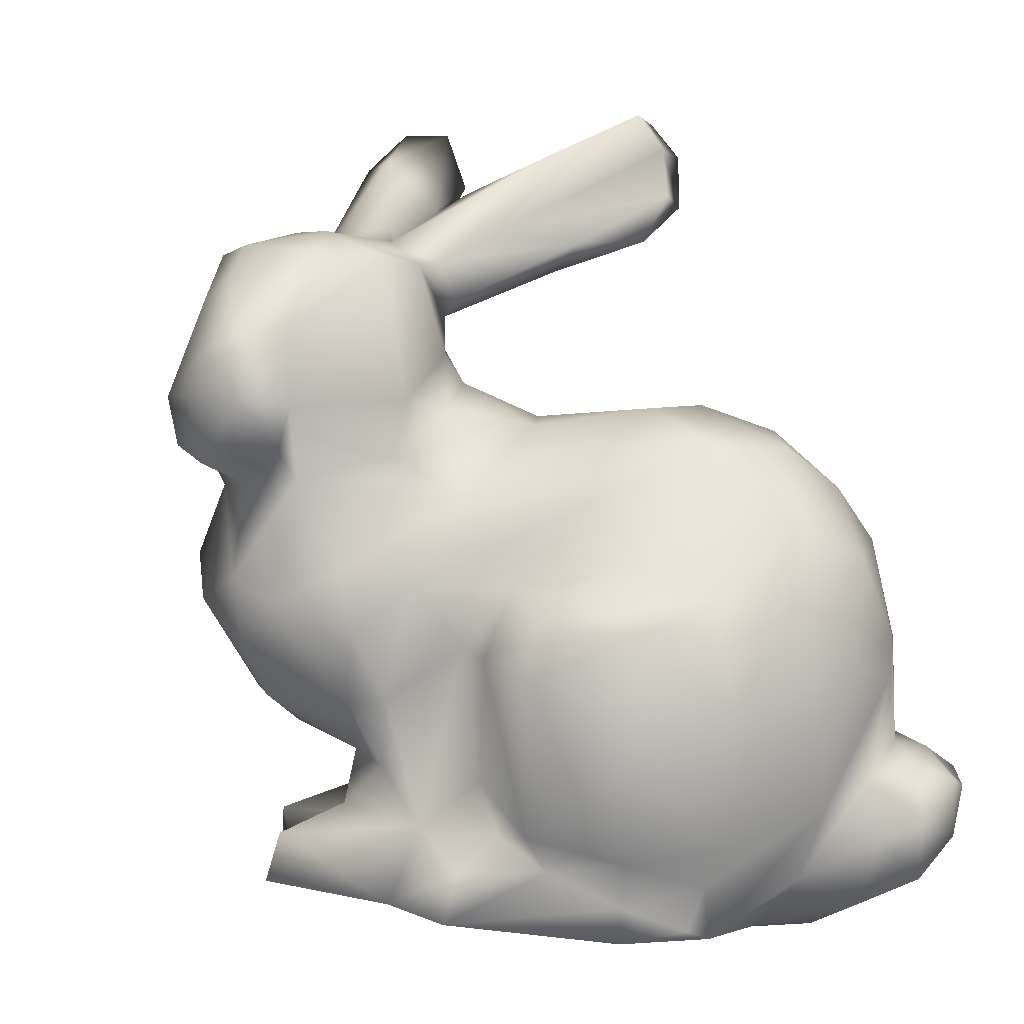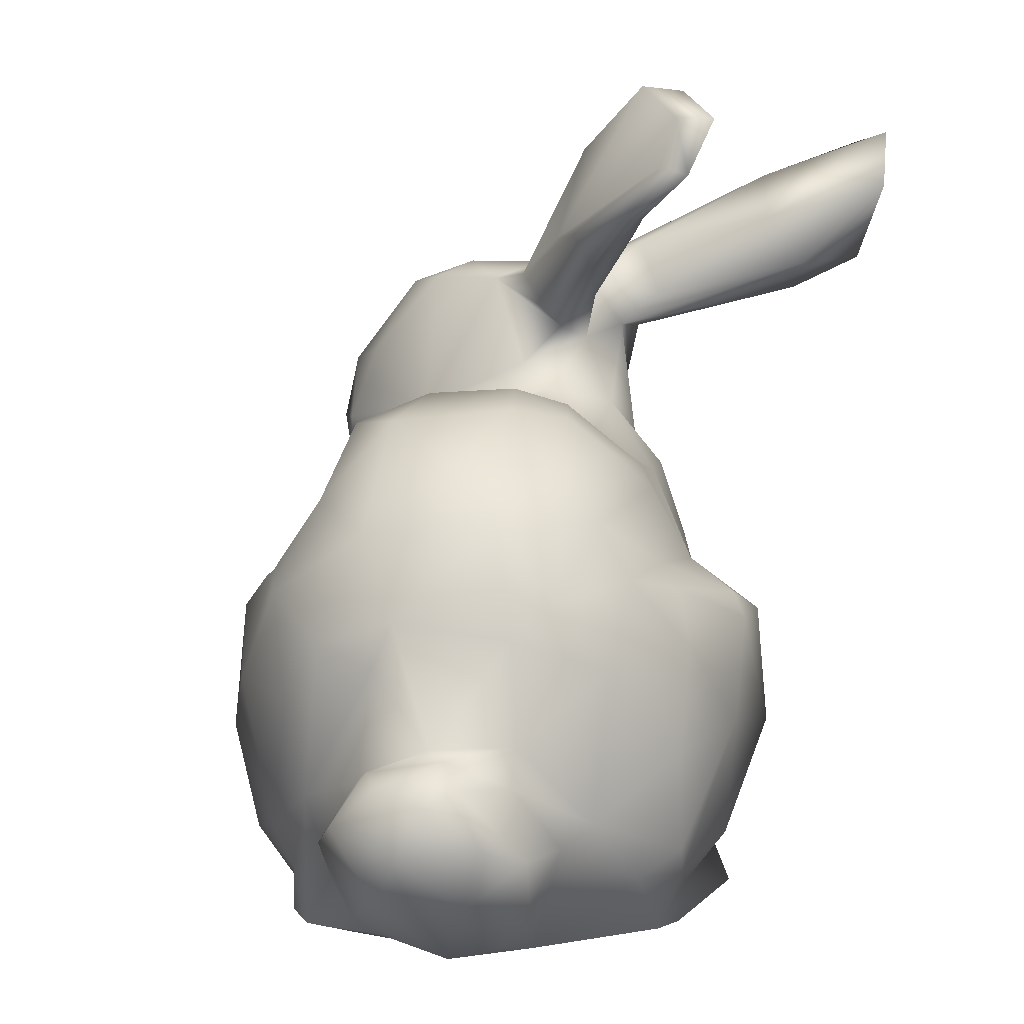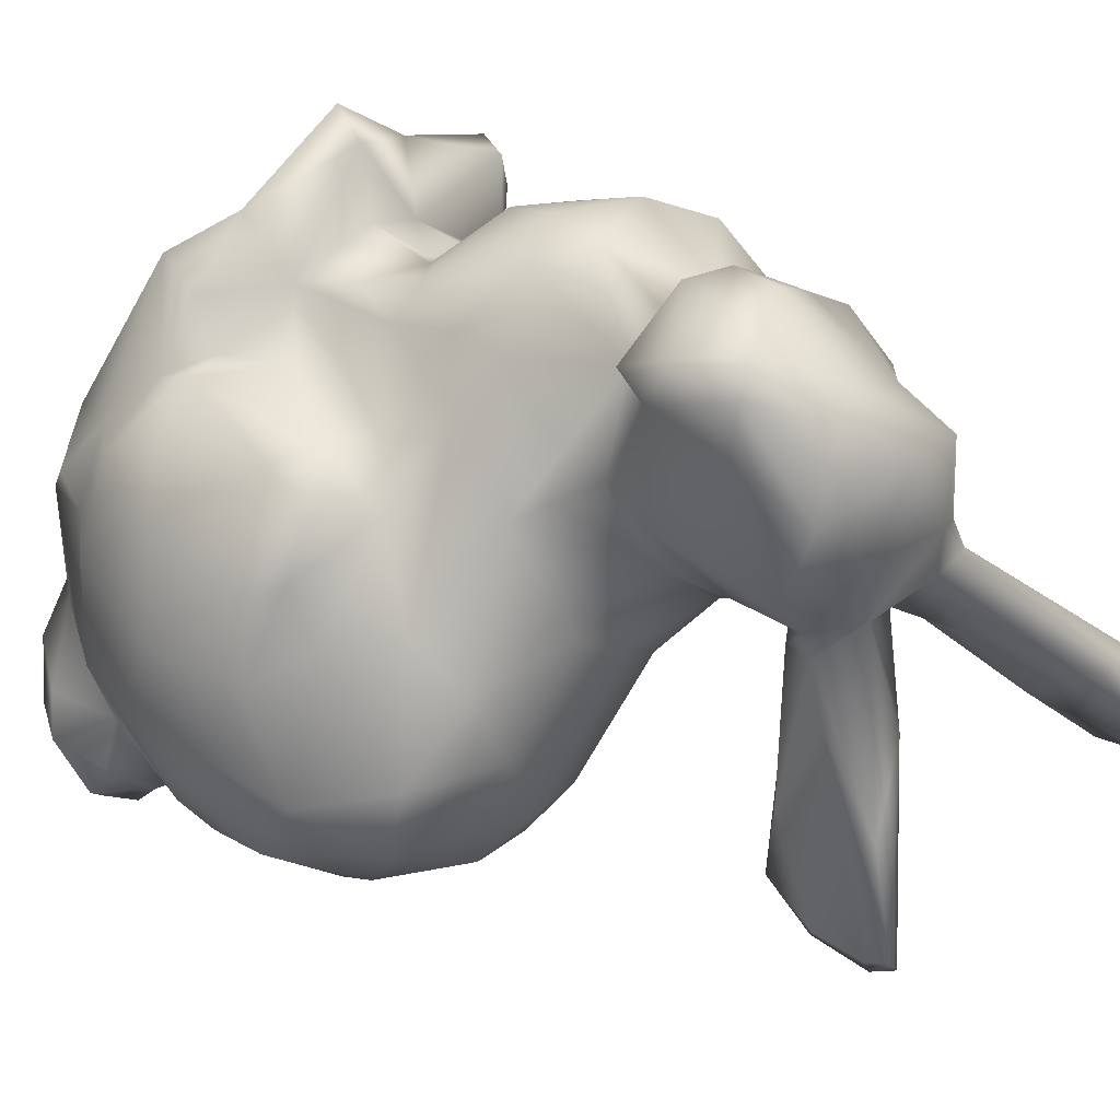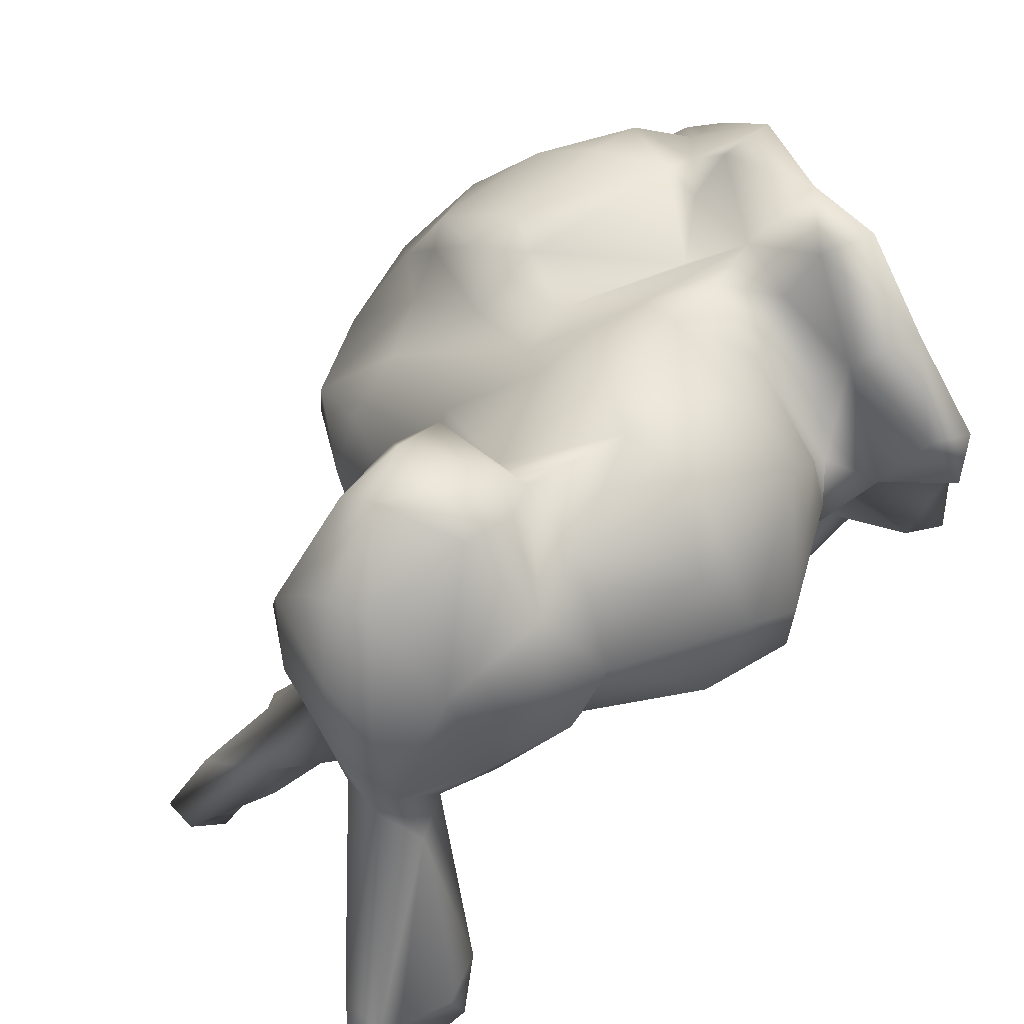
<metadata>
{"format":"obj","ext":"obj","renderer":"f3d","projection":"perspective","resolution":1024,"background":"white","views":[{"elev":4.9,"azim":-126.9,"up":"+Z"},{"elev":-2.2,"azim":-38.6,"up":"+Z"},{"elev":46.4,"azim":-40.3,"up":"+Y"},{"elev":66.9,"azim":57.7,"up":"+Y"}]}
</metadata>
<code>
v -0.1771 -0.1861 0.06069
v -0.1798 -0.17 0.08256
v -0.1574 -0.1929 0.08264
v -0.2316 -0.2684 0.1236
v -0.217 -0.2383 0.1238
v -0.2438 -0.2654 0.1266
v -0.1691 -0.1973 0.02035
v -0.1716 -0.1962 0.02925
v -0.1653 -0.2112 0.02337
v -0.1663 -0.1762 0.1261
v -0.1719 -0.179 0.1451
v -0.1638 -0.1856 0.1363
v -0.134 -0.2717 0.1943
v -0.1324 -0.2596 0.1938
v -0.1478 -0.2437 0.1861
v -0.2015 -0.1547 0.1301
v -0.2145 -0.1598 0.1289
v -0.2057 -0.1562 0.1397
v -0.2116 -0.161 0.1436
v -0.2045 -0.2196 0.1596
v -0.2092 -0.2479 0.1848
v -0.1943 -0.213 0.1642
v -0.1994 -0.1587 0.1151
v -0.2028 -0.1723 0.1583
v -0.1975 -0.167 0.1552
v -0.2085 -0.1816 0.1614
v -0.1962 -0.1993 0.03141
v -0.1988 -0.2033 0.03654
v -0.1844 -0.2099 0.04445
v -0.1831 -0.2575 0.07816
v -0.1765 -0.2479 0.08508
v -0.1891 -0.2634 0.08686
v -0.2142 -0.1727 0.1446
v -0.2722 -0.2999 0.07305
v -0.2712 -0.2936 0.09604
v -0.2886 -0.2826 0.07661
v -0.1727 -0.1804 0.1611
v -0.168 -0.2066 0.1593
v -0.2728 -0.3054 0.03045
v -0.284 -0.3045 0.03289
v -0.2829 -0.2991 0.02178
v -0.1475 -0.2561 0.163
v -0.1362 -0.264 0.1648
v -0.138 -0.2747 0.1805
v -0.2673 -0.2995 0.02026
v -0.2303 -0.227 0.1226
v -0.2509 -0.2445 0.1267
v -0.2186 -0.1841 0.06171
v -0.2095 -0.1701 0.08403
v -0.1972 -0.1697 0.07515
v -0.2847 -0.2333 0.08708
v -0.2703 -0.2256 0.09386
v -0.2726 -0.2131 0.0869
v -0.2112 -0.2811 0.1868
v -0.2128 -0.2719 0.195
v -0.2061 -0.2341 0.1662
v -0.2168 -0.2126 0.1262
v -0.2051 -0.2204 0.1382
v -0.2188 -0.2001 0.1283
v -0.2242 -0.1813 0.07887
v -0.2857 -0.2576 0.0245
v -0.29 -0.2717 0.01767
v -0.2978 -0.2707 0.03331
v -0.2029 -0.2693 0.1812
v -0.2074 -0.2893 0.1857
v -0.2119 -0.2858 0.1732
v -0.2272 -0.1884 0.0634
v -0.2216 -0.1805 0.09199
v -0.27 -0.2986 0.05237
v -0.284 -0.2887 0.05173
v -0.2544 -0.2293 0.1194
v -0.2079 -0.1778 0.1109
v -0.2906 -0.2739 0.04526
v -0.1723 -0.2322 0.1564
v -0.1835 -0.2203 0.1594
v -0.1762 -0.2231 0.1491
v -0.2346 -0.2045 0.107
v -0.1847 -0.229 0.1292
v -0.1747 -0.2264 0.1216
v -0.2918 -0.233 0.0651
v -0.294 -0.2484 0.08278
v -0.2186 -0.1966 0.1165
v -0.258 -0.2036 0.03575
v -0.2593 -0.2083 0.02796
v -0.2762 -0.2157 0.03163
v -0.2862 -0.254 0.102
v -0.2582 -0.2199 0.1063
v -0.271 -0.245 0.119
v -0.1907 -0.2267 0.1447
v -0.1935 -0.2332 0.1539
v -0.1979 -0.2255 0.1469
v -0.2695 -0.2207 0.02014
v -0.2297 -0.1957 0.03444
v -0.2121 -0.1874 0.03812
v -0.21 -0.1716 0.03283
v -0.2231 -0.1901 0.04777
v -0.2319 -0.1925 0.08818
v -0.2301 -0.1869 0.01836
v -0.2087 -0.2499 0.1575
v -0.2077 -0.2663 0.1668
v -0.2173 -0.27 0.1647
v -0.2019 -0.2256 0.1505
v -0.2068 -0.2118 0.1591
v -0.2814 -0.2141 0.05406
v -0.2723 -0.2077 0.04526
v -0.2401 -0.2004 0.07528
v -0.2882 -0.3036 0.04469
v -0.2948 -0.2995 0.04173
v -0.2375 -0.2063 0.04448
v -0.1424 -0.2484 0.1585
v -0.2796 -0.2154 0.08036
v -0.1895 -0.1561 0.1294
v -0.1736 -0.1711 0.1227
v -0.1641 -0.191 0.1129
v -0.1643 -0.2116 0.1388
v -0.2508 -0.2059 0.08893
v -0.3016 -0.2797 0.03705
v -0.2959 -0.2843 0.0477
v -0.1731 -0.2266 0.169
v -0.1557 -0.253 0.1738
v -0.2489 -0.1922 0.0278
v -0.2489 -0.2035 0.03464
v -0.2746 -0.2634 0.1183
v -0.1985 -0.1921 0.1663
v -0.2528 -0.307 0.06695
v -0.2637 -0.1984 0.07098
v -0.1626 -0.2015 0.1413
v -0.2547 -0.2781 0.1207
v -0.2652 -0.2883 0.01174
v -0.2637 -0.2021 0.08259
v -0.2801 -0.2353 0.02466
v -0.2779 -0.2324 0.01499
v -0.295 -0.2856 0.02229
v -0.2865 -0.237 0.03395
v -0.2193 -0.1692 0.1277
v -0.2495 -0.2995 0.09677
v -0.2632 -0.303 0.08035
v -0.2145 -0.2798 0.1759
v -0.1739 -0.2426 0.0983
v -0.2964 -0.2949 0.031
v -0.293 -0.2588 0.04163
v -0.2785 -0.238 0.0127
v -0.2176 -0.1672 0.1181
v -0.2157 -0.2515 0.1642
v -0.295 -0.2542 0.05998
v -0.1864 -0.2557 0.03492
v -0.1826 -0.2636 0.04822
v -0.187 -0.2664 0.02729
v -0.2135 -0.1977 0.1606
v -0.2889 -0.2729 0.09445
v -0.2486 -0.1886 0.01727
v -0.2911 -0.2794 0.06761
v -0.295 -0.2658 0.07219
v -0.2865 -0.2962 0.04994
v -0.227 -0.278 0.009958
v -0.2023 -0.2652 0.01237
v -0.177 -0.256 0.01413
v -0.1381 -0.2439 0.1839
v -0.2989 -0.2927 0.04448
v -0.2701 -0.2765 0.00856
v -0.1725 -0.2509 0.02521
v -0.2691 -0.2207 0.01228
v -0.1683 -0.2202 0.1498
v -0.1618 -0.2197 0.1577
v -0.2081 -0.2801 0.1932
v -0.1984 -0.1705 0.1098
v -0.183 -0.1741 0.1087
v -0.1849 -0.2358 0.03439
v -0.1916 -0.2423 0.0363
v -0.2357 -0.296 0.02397
v -0.2518 -0.3006 0.03637
v -0.2582 -0.2982 0.03165
v -0.1381 -0.2568 0.1668
v -0.2311 -0.3036 0.04936
v -0.227 -0.2997 0.03001
v -0.2701 -0.297 0.04417
v -0.2443 -0.3034 0.08509
v -0.2731 -0.2569 0.01181
v -0.2065 -0.1942 0.04882
v -0.2473 -0.2757 0.008721
v -0.1894 -0.1658 0.1508
v -0.187 -0.178 0.1632
v -0.2248 -0.2898 0.01241
v -0.2207 -0.2928 0.02407
v -0.1823 -0.2519 0.07298
v -0.179 -0.1966 0.1664
v -0.2075 -0.2496 0.1199
v -0.203 -0.2272 0.1314
v -0.178 -0.2113 0.1652
v -0.1684 -0.2115 0.1635
v -0.2073 -0.1695 0.02179
v -0.1898 -0.1875 0.0199
v -0.185 -0.2791 0.07959
v -0.1794 -0.2748 0.06497
v -0.2725 -0.2813 0.1086
v -0.1955 -0.2336 0.1758
v -0.2562 -0.2915 0.1084
v -0.19 -0.1582 0.1186
v -0.168 -0.176 0.09183
v -0.2531 -0.1962 0.07454
v -0.2395 -0.2342 0.01702
v -0.2226 -0.2241 0.01882
v -0.1896 -0.2345 0.02092
v -0.1966 -0.2508 0.1662
v -0.1954 -0.2494 0.1757
v -0.1964 -0.1681 0.08851
v -0.2221 -0.2721 0.01619
v -0.1705 -0.2543 0.01589
v -0.2067 -0.2762 0.01114
v -0.1919 -0.2521 0.1115
v -0.2411 -0.2799 0.1196
v -0.1392 -0.2558 0.179
v -0.2357 -0.2552 0.01116
v -0.1879 -0.2473 0.05514
v -0.1726 -0.2272 0.01725
v -0.2471 -0.2449 0.01234
v -0.2611 -0.2344 0.01681
v -0.2348 -0.2879 0.1116
v -0.224 -0.2002 0.01617
v -0.1562 -0.2131 0.09344
v -0.1663 -0.2154 0.1167
v -0.2077 -0.2799 0.02049
v -0.1751 -0.2066 0.05203
v -0.1586 -0.2058 0.07037
v -0.1577 -0.2215 0.07151
v -0.1766 -0.218 0.03515
v -0.177 -0.2225 0.0509
v -0.1598 -0.1968 0.1243
v -0.189 -0.2262 0.1594
v -0.2239 -0.2958 0.08363
v -0.2273 -0.3026 0.07161
v -0.2033 -0.2939 0.07745
v -0.2248 -0.2917 0.08904
v -0.2076 -0.2651 0.1118
v -0.2034 -0.2906 0.0831
v -0.245 -0.2082 0.02023
v -0.2032 -0.2768 0.09068
v -0.2226 -0.2857 0.1052
v -0.1789 -0.2402 0.1143
v -0.1657 -0.2285 0.1033
v -0.1758 -0.2392 0.06674
v -0.1664 -0.2375 0.07528
v -0.2083 -0.2964 0.05576
v -0.1964 -0.2804 0.03032
v -0.1837 -0.2805 0.05487
v -0.1969 -0.2225 0.01571
v -0.2281 -0.2048 0.02039
v -0.2159 -0.2194 0.01643
v -0.1955 -0.1775 0.06136
v -0.2497 -0.2063 0.01456
v -0.2692 -0.2403 0.01044
v -0.2499 -0.1995 0.01496
v -0.2634 -0.2572 0.009079
v -0.1806 -0.1952 0.05173
v -0.1915 -0.2001 0.01791
v -0.1803 -0.24 0.01593
v -0.1885 -0.2479 0.01994
f 1 2 3
f 4 5 6
f 7 8 9
f 10 11 12
f 13 14 15
f 16 17 18
f 17 19 18
f 20 21 22
f 16 23 17
f 19 24 25
f 26 24 19
f 27 28 29
f 30 31 32
f 19 33 26
f 34 35 36
f 11 37 38
f 39 40 41
f 42 43 44
f 39 41 45
f 5 46 47
f 48 49 50
f 51 52 53
f 54 55 56
f 57 58 59
f 48 60 49
f 61 62 63
f 64 65 66
f 67 60 48
f 60 68 49
f 69 34 70
f 47 46 71
f 49 68 72
f 63 73 61
f 74 75 76
f 57 77 46
f 76 78 79
f 80 81 51
f 72 77 82
f 83 84 85
f 68 77 72
f 51 86 52
f 87 52 88
f 89 90 91
f 84 92 85
f 93 94 95
f 93 96 94
f 97 68 60
f 95 98 93
f 97 60 67
f 99 100 101
f 56 21 20
f 51 81 86
f 97 77 68
f 91 102 103
f 85 104 105
f 96 93 67
f 93 106 67
f 107 108 40
f 93 109 106
f 67 106 97
f 110 43 42
f 111 51 53
f 112 11 113
f 97 87 77
f 114 113 10
f 100 64 66
f 76 79 115
f 80 51 111
f 116 97 106
f 73 117 118
f 97 116 87
f 63 117 73
f 15 119 120
f 47 71 88
f 95 94 27
f 121 84 122
f 6 47 123
f 22 124 103
f 69 125 34
f 83 105 126
f 71 77 87
f 84 83 122
f 11 38 127
f 6 123 128
f 45 41 129
f 76 110 42
f 123 47 88
f 104 111 126
f 80 111 104
f 111 53 130
f 130 126 111
f 87 88 71
f 83 85 105
f 104 126 105
f 131 92 132
f 117 63 133
f 134 80 104
f 19 135 33
f 136 35 137
f 138 54 56
f 135 59 33
f 31 139 32
f 40 108 140
f 131 141 134
f 141 131 142
f 72 135 143
f 144 101 138
f 72 82 135
f 134 85 131
f 91 99 102
f 135 82 59
f 41 140 133
f 132 142 131
f 101 144 99
f 17 135 19
f 134 145 80
f 134 141 145
f 146 147 148
f 33 59 149
f 77 71 46
f 145 81 80
f 81 150 86
f 61 141 142
f 151 121 98
f 73 152 141
f 73 141 61
f 153 150 81
f 70 154 69
f 151 84 121
f 133 63 62
f 117 133 140
f 20 103 102
f 155 156 157
f 158 15 14
f 34 137 35
f 134 104 85
f 151 92 84
f 58 89 91
f 40 140 41
f 117 140 159
f 141 153 145
f 141 152 153
f 86 123 88
f 92 131 85
f 91 103 58
f 129 41 160
f 161 146 148
f 153 81 145
f 57 59 82
f 152 73 70
f 36 35 150
f 144 20 102
f 144 56 20
f 100 66 101
f 92 151 162
f 56 55 21
f 99 144 102
f 110 163 164
f 65 165 54
f 138 56 144
f 166 113 167
f 168 169 161
f 65 54 66
f 120 119 74
f 76 115 163
f 170 171 172
f 43 110 173
f 125 171 174
f 54 138 66
f 42 120 74
f 175 171 170
f 176 172 171
f 136 137 177
f 152 36 153
f 142 178 61
f 29 28 179
f 170 172 180
f 171 125 69
f 171 175 174
f 44 120 42
f 181 182 37
f 183 170 180
f 70 34 36
f 40 39 107
f 125 137 34
f 163 110 76
f 36 150 153
f 58 103 59
f 140 108 159
f 103 149 59
f 184 170 183
f 160 41 133
f 152 70 36
f 185 31 30
f 13 120 44
f 118 117 159
f 33 149 26
f 107 154 108
f 108 154 159
f 159 154 118
f 154 70 118
f 70 73 118
f 167 113 114
f 103 124 149
f 186 37 182
f 6 5 47
f 187 188 5
f 149 124 26
f 96 48 179
f 20 22 103
f 189 186 22
f 5 188 46
f 124 186 182
f 15 190 189
f 188 58 57
f 182 25 24
f 188 57 46
f 11 181 37
f 191 95 192
f 95 27 192
f 17 143 135
f 193 194 30
f 35 195 150
f 75 119 189
f 13 15 120
f 22 186 124
f 124 182 26
f 196 75 22
f 123 86 150
f 26 182 24
f 195 123 150
f 55 196 21
f 189 22 75
f 77 57 82
f 197 195 35
f 94 28 27
f 197 128 195
f 198 112 113
f 119 15 189
f 195 128 123
f 2 199 3
f 12 11 127
f 116 53 52
f 112 181 11
f 200 116 106
f 190 15 158
f 201 202 203
f 204 205 64
f 76 42 74
f 200 126 130
f 121 93 98
f 50 49 206
f 109 83 200
f 18 25 181
f 116 130 53
f 16 18 112
f 138 101 66
f 126 200 83
f 121 122 93
f 7 192 8
f 2 167 199
f 109 200 106
f 155 207 156
f 25 182 181
f 2 206 167
f 122 83 109
f 200 130 116
f 208 209 157
f 27 8 192
f 93 122 109
f 22 21 196
f 198 16 112
f 32 139 210
f 50 206 2
f 172 45 180
f 18 181 112
f 6 211 4
f 23 143 17
f 43 212 13
f 13 212 14
f 173 212 43
f 14 212 158
f 173 164 212
f 155 180 213
f 147 185 194
f 185 30 194
f 137 125 177
f 164 158 212
f 147 214 185
f 87 116 52
f 161 208 215
f 119 75 74
f 216 217 201
f 169 146 161
f 147 146 214
f 164 173 110
f 28 94 179
f 146 169 214
f 197 136 218
f 113 11 10
f 151 98 219
f 38 37 186
f 164 190 158
f 196 165 205
f 199 167 114
f 163 38 164
f 3 114 220
f 114 221 220
f 222 209 208
f 163 127 38
f 164 38 190
f 223 224 225
f 226 29 227
f 228 12 127
f 196 205 229
f 221 114 228
f 186 190 38
f 199 114 3
f 27 226 8
f 226 27 29
f 114 10 228
f 10 12 228
f 230 231 232
f 55 54 165
f 177 233 136
f 233 177 230
f 187 234 210
f 197 218 211
f 233 230 235
f 177 231 230
f 217 236 201
f 237 238 233
f 197 211 128
f 4 218 234
f 234 237 210
f 230 232 235
f 196 229 75
f 161 148 208
f 89 76 75
f 218 238 234
f 229 89 75
f 69 154 176
f 235 232 193
f 72 206 49
f 89 78 76
f 69 176 171
f 107 176 154
f 32 237 193
f 222 208 148
f 222 183 209
f 237 235 193
f 89 188 78
f 58 188 89
f 79 78 239
f 176 107 39
f 6 128 211
f 210 139 239
f 4 211 218
f 78 210 239
f 233 235 237
f 218 136 238
f 165 196 55
f 78 187 210
f 187 4 234
f 5 4 187
f 78 188 187
f 35 136 197
f 240 221 79
f 228 115 221
f 45 172 39
f 241 227 242
f 65 64 165
f 237 234 238
f 169 168 214
f 242 240 139
f 214 241 185
f 225 220 240
f 125 231 177
f 225 3 220
f 100 90 204
f 129 180 45
f 231 125 174
f 242 139 31
f 32 193 30
f 174 243 231
f 229 90 89
f 170 184 175
f 139 240 239
f 189 190 186
f 241 31 185
f 175 243 174
f 227 241 168
f 225 242 227
f 115 79 221
f 215 9 226
f 243 232 231
f 183 222 184
f 220 221 240
f 184 243 175
f 215 226 168
f 136 233 238
f 244 243 184
f 184 222 244
f 241 242 31
f 229 205 204
f 127 115 228
f 168 241 214
f 115 127 163
f 43 13 44
f 229 204 90
f 239 240 79
f 243 245 232
f 244 245 243
f 242 225 240
f 148 244 222
f 237 32 210
f 64 205 165
f 223 225 227
f 7 215 246
f 215 7 9
f 247 219 248
f 225 224 3
f 227 168 226
f 148 245 244
f 245 193 232
f 209 155 157
f 2 249 50
f 204 64 100
f 9 8 226
f 245 194 193
f 147 245 148
f 147 194 245
f 215 168 161
f 162 250 251
f 252 151 219
f 206 72 166
f 129 160 180
f 251 216 253
f 251 217 216
f 162 132 92
f 90 100 99
f 142 162 251
f 142 132 162
f 178 251 253
f 166 198 113
f 178 142 251
f 183 155 209
f 23 16 198
f 91 90 99
f 62 178 160
f 166 23 198
f 201 236 202
f 236 247 202
f 1 249 2
f 162 252 250
f 224 254 1
f 206 166 167
f 223 254 224
f 180 155 183
f 213 216 201
f 176 39 172
f 143 23 166
f 72 143 166
f 254 249 1
f 202 247 248
f 201 207 213
f 227 29 223
f 160 178 253
f 1 3 224
f 249 48 50
f 191 98 95
f 133 62 160
f 94 96 179
f 255 7 246
f 255 192 7
f 62 61 178
f 179 249 254
f 88 52 86
f 19 25 18
f 160 253 180
f 157 215 208
f 219 192 255
f 48 249 179
f 246 215 256
f 257 203 256
f 203 246 256
f 256 215 157
f 98 191 192
f 156 256 157
f 156 257 256
f 96 67 48
f 162 151 252
f 155 213 207
f 98 192 219
f 201 203 257
f 207 201 257
f 257 156 207
f 254 223 179
f 223 29 179

</code>
